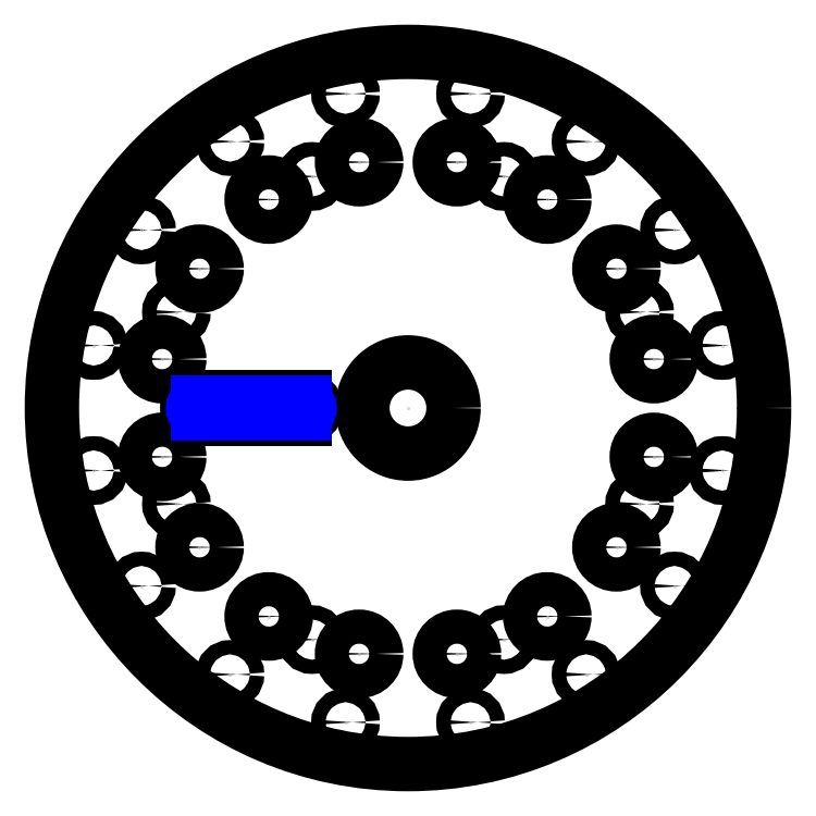
<metadata>
{"format":"dxf","ext":"dxf","renderer":"ezdxf+matplotlib","layout":"modelspace","background":"white","min_lineweight":24,"dpi":150}
</metadata>
<code>
0
SECTION
2
ENTITIES
0
CIRCLE
8
default
10
0
20
0
40
125
39
0
0
CIRCLE
8
default
10
0
20
0
40
16
39
0
0
CIRCLE
8
default
10
-110.3
20
21.95
40
2.5
39
0
0
CIRCLE
8
default
10
-93.54
20
62.5
40
2.5
39
0
0
CIRCLE
8
default
10
-62.5
20
93.54
40
2.5
39
0
0
CIRCLE
8
default
10
-21.95
20
110.3
40
2.5
39
0
0
CIRCLE
8
default
10
21.95
20
110.3
40
2.5
39
0
0
CIRCLE
8
default
10
62.5
20
93.54
40
2.5
39
0
0
CIRCLE
8
default
10
93.54
20
62.5
40
2.5
39
0
0
CIRCLE
8
default
10
110.3
20
21.95
40
2.5
39
0
0
CIRCLE
8
default
10
110.3
20
-21.95
40
2.5
39
0
0
CIRCLE
8
default
10
93.54
20
-62.5
40
2.5
39
0
0
CIRCLE
8
default
10
62.5
20
-93.54
40
2.5
39
0
0
CIRCLE
8
default
10
21.95
20
-110.3
40
2.5
39
0
0
CIRCLE
8
default
10
-21.95
20
-110.3
40
2.5
39
0
0
CIRCLE
8
default
10
-62.5
20
-93.54
40
2.5
39
0
0
CIRCLE
8
default
10
-93.54
20
-62.5
40
2.5
39
0
0
CIRCLE
8
default
10
-110.3
20
-21.95
40
2.5
39
0
0
CIRCLE
8
default
10
-81.3
20
33.68
40
2.5
39
0
0
CIRCLE
8
default
10
-33.68
20
81.3
40
2.5
39
0
0
CIRCLE
8
default
10
33.68
20
81.3
40
2.5
39
0
0
CIRCLE
8
default
10
81.3
20
33.68
40
2.5
39
0
0
CIRCLE
8
default
10
81.3
20
-33.68
40
2.5
39
0
0
CIRCLE
8
default
10
33.68
20
-81.3
40
2.5
39
0
0
CIRCLE
8
default
10
-33.68
20
-81.3
40
2.5
39
0
0
CIRCLE
8
default
10
-81.3
20
-33.68
40
2.5
39
0
0
CIRCLE
8
default
10
-86.31
20
17.17
40
6
39
0
0
CIRCLE
8
default
10
-73.17
20
48.89
40
6
39
0
0
CIRCLE
8
default
10
-48.89
20
73.17
40
6
39
0
0
CIRCLE
8
default
10
-17.17
20
86.31
40
6
39
0
0
CIRCLE
8
default
10
17.17
20
86.31
40
6
39
0
0
CIRCLE
8
default
10
48.89
20
73.17
40
6
39
0
0
CIRCLE
8
default
10
73.17
20
48.89
40
6
39
0
0
CIRCLE
8
default
10
86.31
20
17.17
40
6
39
0
0
CIRCLE
8
default
10
86.31
20
-17.17
40
6
39
0
0
CIRCLE
8
default
10
73.17
20
-48.89
40
6
39
0
0
CIRCLE
8
default
10
48.89
20
-73.17
40
6
39
0
0
CIRCLE
8
default
10
17.17
20
-86.31
40
6
39
0
0
CIRCLE
8
default
10
-17.17
20
-86.31
40
6
39
0
0
CIRCLE
8
default
10
-48.89
20
-73.17
40
6
39
0
0
CIRCLE
8
default
10
-73.17
20
-48.89
40
6
39
0
0
CIRCLE
8
default
10
-86.31
20
-17.17
40
6
39
0
0
ARC
8
default
10
-73.75
20
0
40
3.75
50
90
51
270
39
0
0
ARC
8
default
10
-36.25
20
0
40
3.75
50
270
51
90
39
0
0
LINE
8
default
10
-73.75
20
3.75
11
-36.25
21
3.75
39
0
0
LINE
8
default
10
-36.25
20
-3.75
11
-73.75
21
-3.75
39
0
0
LINE
8
trajectoire_D4
10
-73.75
20
0
11
-36.25
21
0
39
0
0
POINT
8
default
10
-93.54
20
62.5
39
0
0
POINT
8
default
10
-62.5
20
93.54
39
0
0
POINT
8
default
10
-21.95
20
110.3
39
0
0
POINT
8
default
10
21.95
20
110.3
39
0
0
POINT
8
default
10
62.5
20
93.54
39
0
0
POINT
8
default
10
93.54
20
62.5
39
0
0
POINT
8
default
10
110.3
20
21.95
39
0
0
POINT
8
default
10
110.3
20
-21.95
39
0
0
POINT
8
default
10
93.54
20
-62.5
39
0
0
POINT
8
default
10
62.5
20
-93.54
39
0
0
POINT
8
default
10
21.95
20
-110.3
39
0
0
POINT
8
default
10
-21.95
20
-110.3
39
0
0
POINT
8
default
10
-62.5
20
-93.54
39
0
0
POINT
8
default
10
-93.54
20
-62.5
39
0
0
POINT
8
default
10
-110.3
20
-21.95
39
0
0
POINT
8
default
10
-110.3
20
21.95
39
0
0
POINT
8
default
10
-86.31
20
17.17
39
0
0
POINT
8
default
10
-81.3
20
33.68
39
0
0
POINT
8
default
10
-73.17
20
48.89
39
0
0
POINT
8
default
10
-48.89
20
73.17
39
0
0
POINT
8
default
10
-33.68
20
81.3
39
0
0
POINT
8
default
10
-17.17
20
86.31
39
0
0
POINT
8
default
10
17.17
20
86.31
39
0
0
POINT
8
default
10
33.68
20
81.3
39
0
0
POINT
8
default
10
48.89
20
73.17
39
0
0
POINT
8
default
10
73.17
20
48.89
39
0
0
POINT
8
default
10
81.3
20
33.68
39
0
0
POINT
8
default
10
86.31
20
17.17
39
0
0
POINT
8
default
10
86.31
20
-17.17
39
0
0
POINT
8
default
10
81.3
20
-33.68
39
0
0
POINT
8
default
10
73.17
20
-48.89
39
0
0
POINT
8
default
10
48.89
20
-73.17
39
0
0
POINT
8
default
10
33.68
20
-81.3
39
0
0
POINT
8
default
10
17.17
20
-86.31
39
0
0
POINT
8
default
10
-17.17
20
-86.31
39
0
0
POINT
8
default
10
-33.68
20
-81.3
39
0
0
POINT
8
default
10
-48.89
20
-73.17
39
0
0
POINT
8
default
10
-73.17
20
-48.89
39
0
0
POINT
8
default
10
-81.3
20
-33.68
39
0
0
POINT
8
default
10
-86.31
20
-17.17
39
0
0
POINT
8
default
10
0
20
0
39
0
0
ARC
8
trajectoire_D4
10
-36.25
20
0
40
1.75
50
270
51
90
39
0
0
LINE
8
trajectoire_D4
10
-73.75
20
1.75
11
-36.25
21
1.75
39
0
0
ARC
8
trajectoire_D4
10
-73.75
20
0
40
1.75
50
90
51
270
39
0
0
LINE
8
trajectoire_D4
10
-36.25
20
-1.75
11
-73.75
21
-1.75
39
0
0
ENDSEC
0
EOF

</code>
